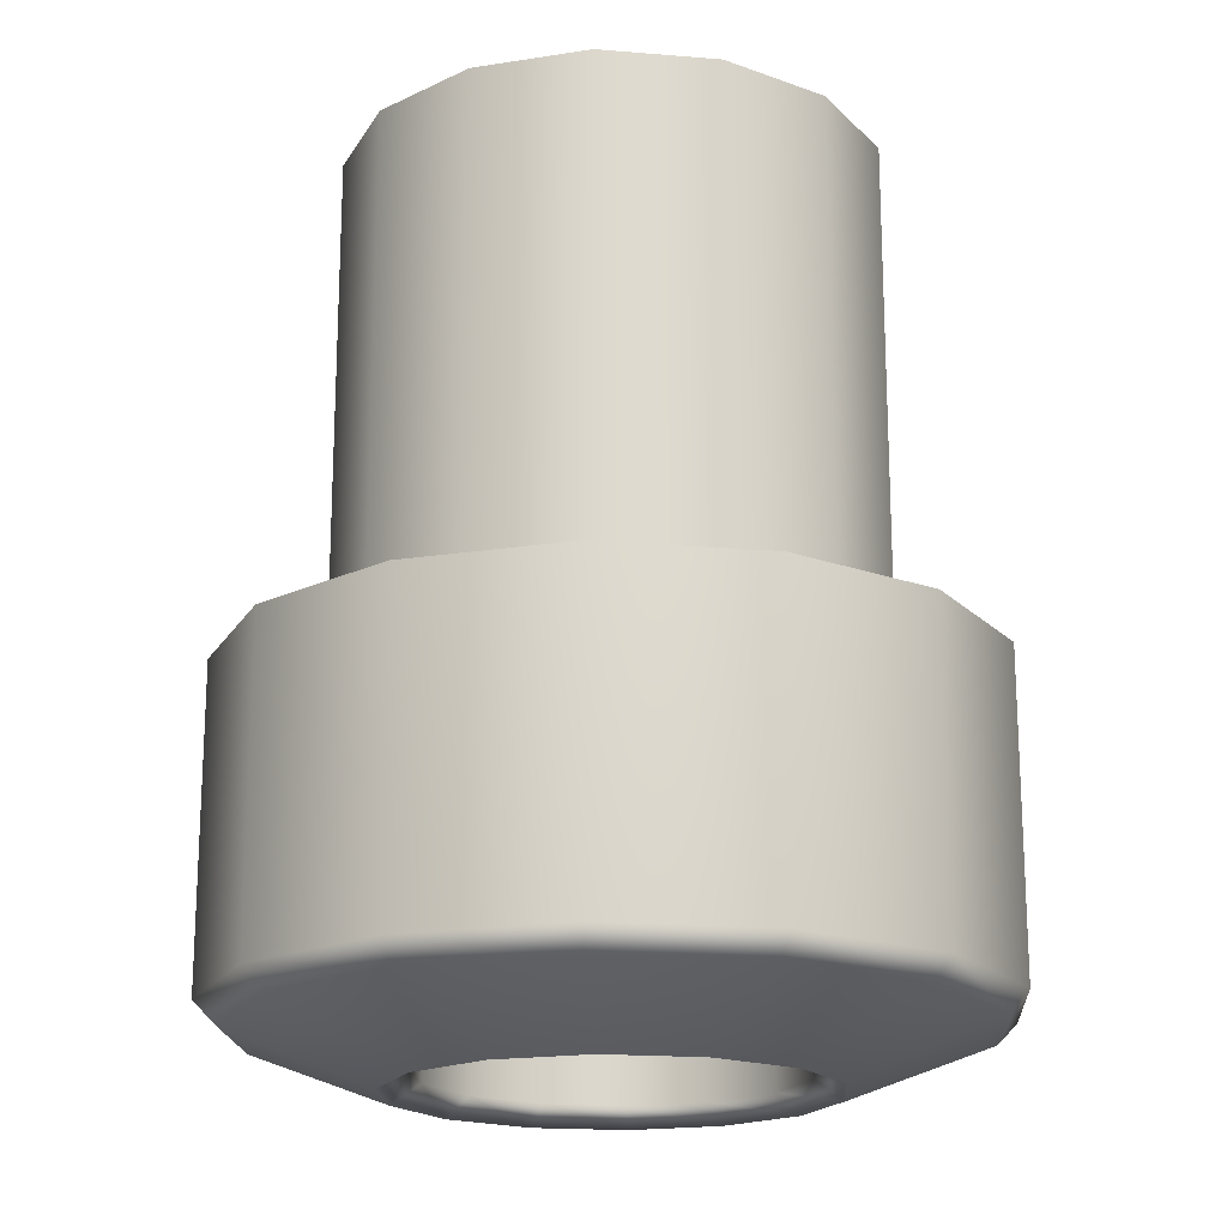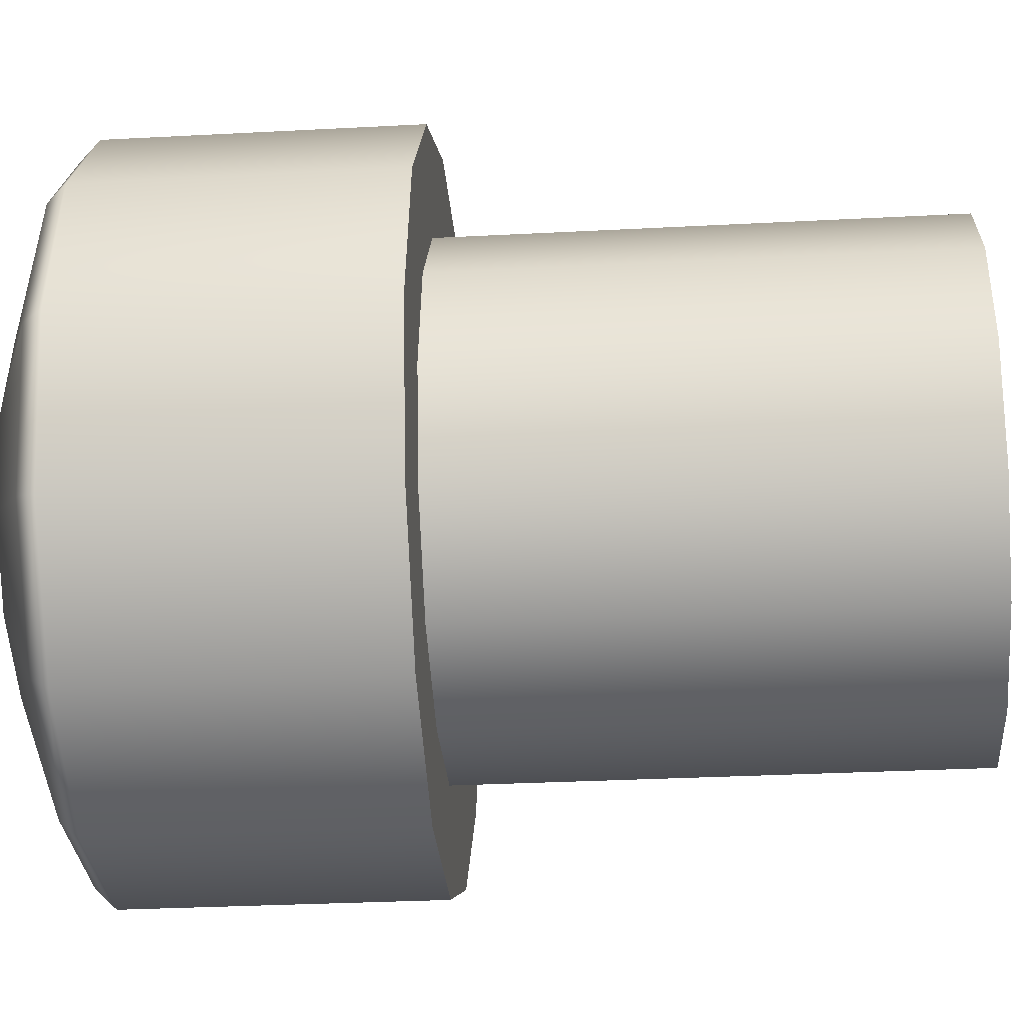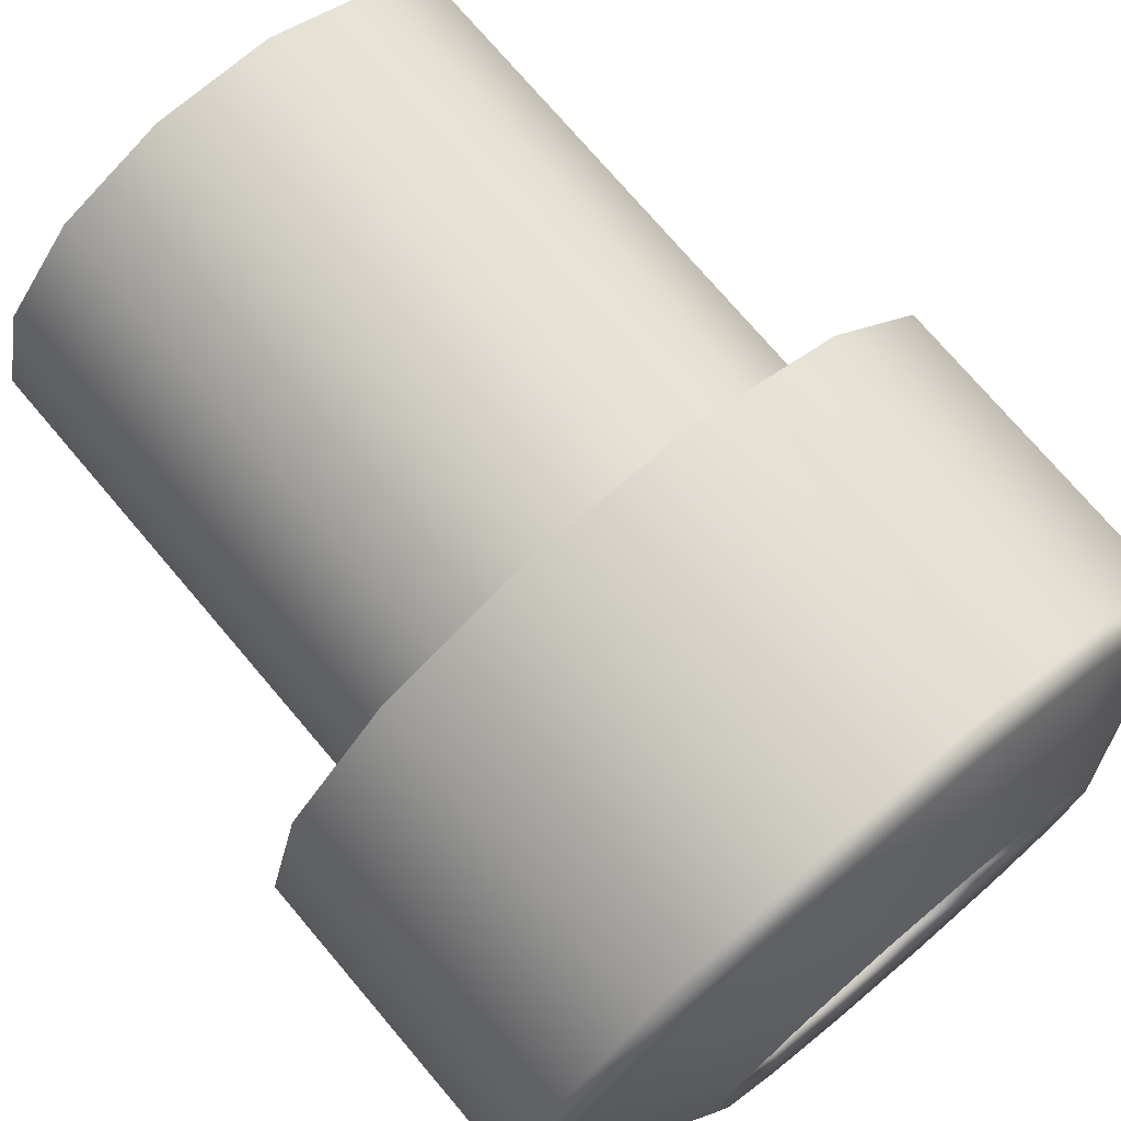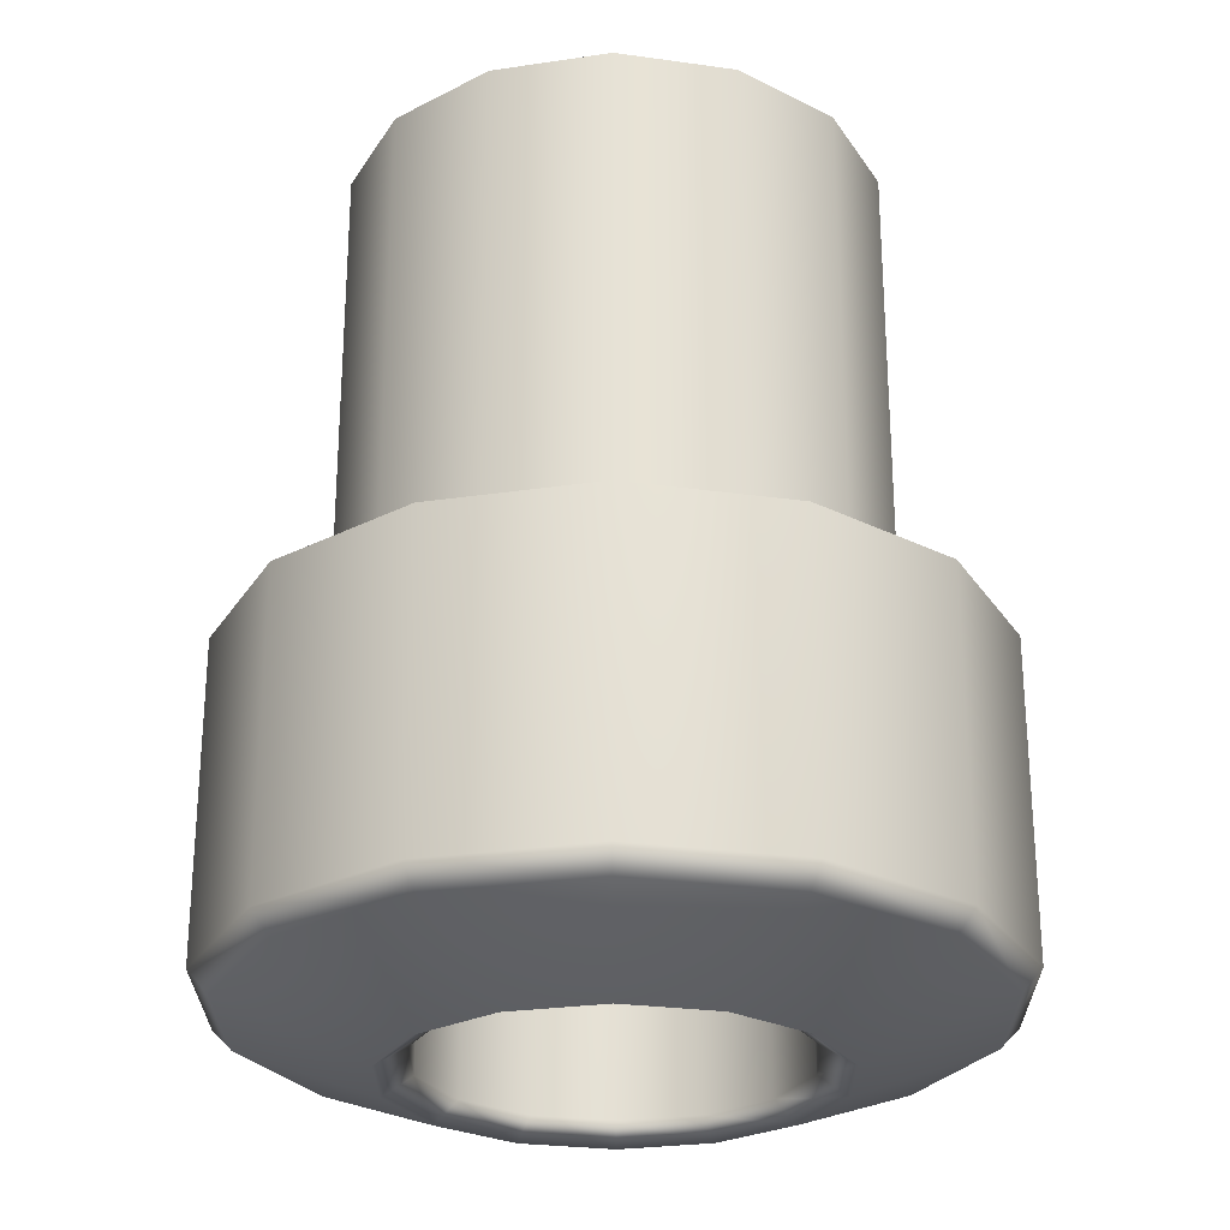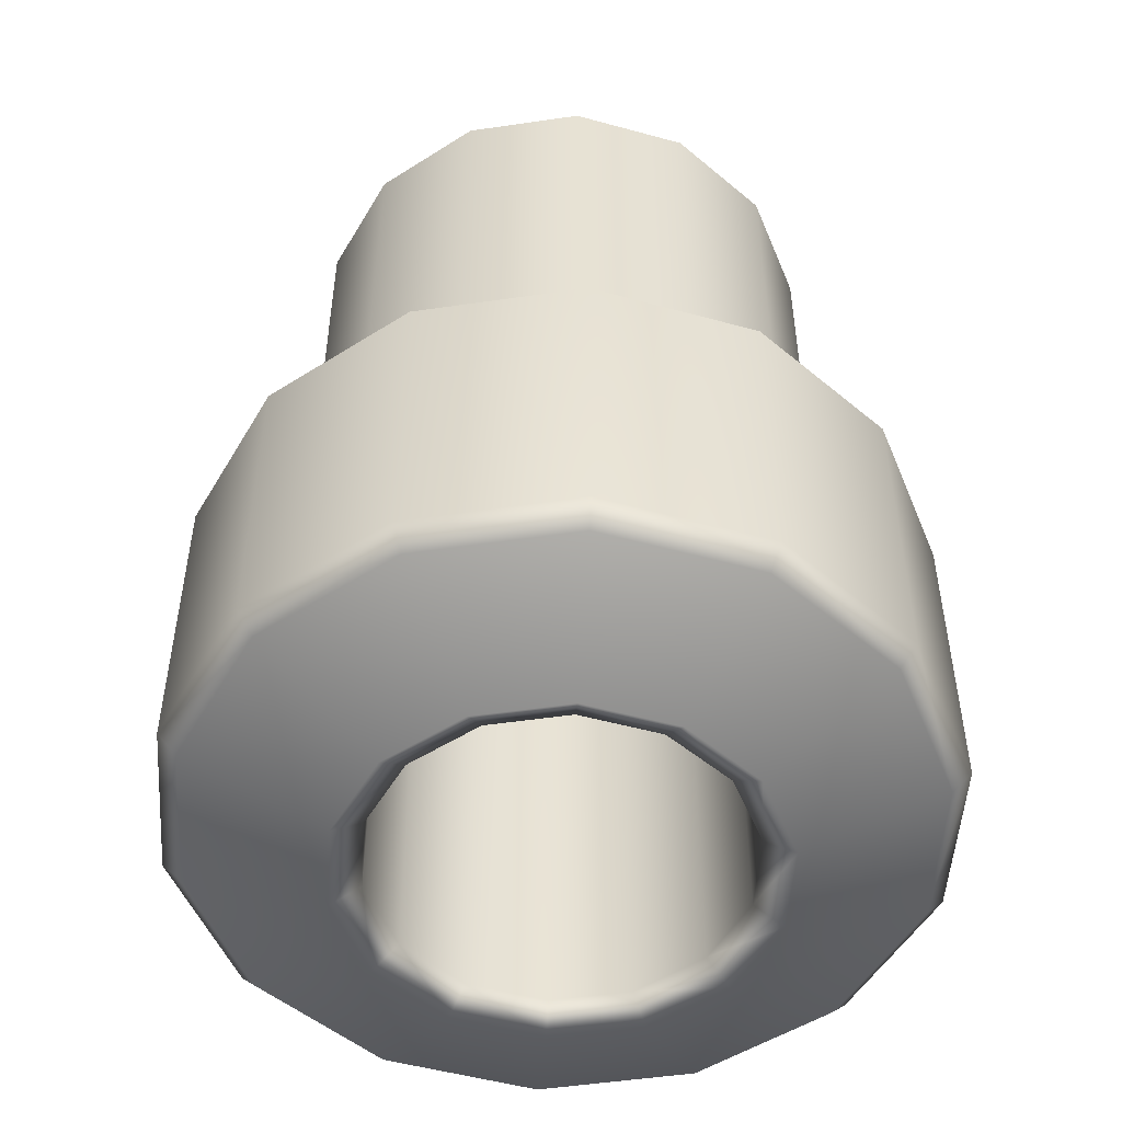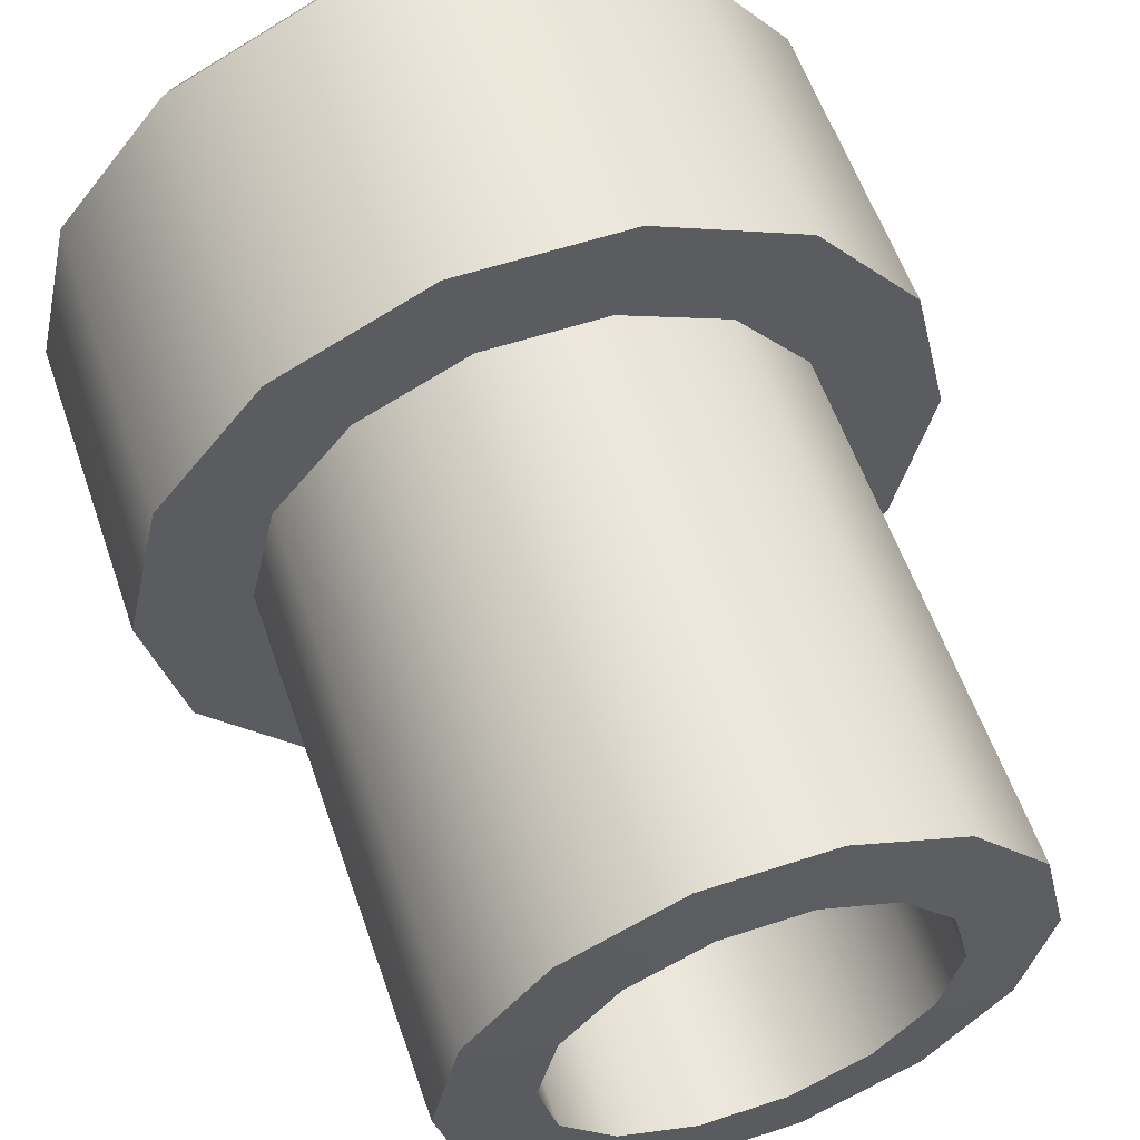
<metadata>
{"format":"obj","ext":"obj","renderer":"f3d","projection":"perspective","resolution":1024,"background":"white","views":[{"elev":-18.6,"azim":171.0,"up":"+Y"},{"elev":-30.4,"azim":94.4,"up":"+Z"},{"elev":74.0,"azim":-40.3,"up":"+Z"},{"elev":-26.3,"azim":-12.5,"up":"+Y"},{"elev":-51.0,"azim":-93.8,"up":"+Y"},{"elev":57.5,"azim":161.1,"up":"+Z"}]}
</metadata>
<code>
g default
v 0.6827 1.429 0
v 0.6151 1.429 -0.2962
v 0.4257 1.429 -0.5338
v 0.1519 1.429 -0.6656
v -0.1519 1.429 -0.6656
v -0.4257 1.429 -0.5338
v -0.6151 1.429 -0.2962
v -0.6827 1.429 0
v -0.6151 1.429 0.2962
v -0.4257 1.429 0.5338
v -0.1519 1.429 0.6656
v 0.1519 1.429 0.6656
v 0.4257 1.429 0.5338
v 0.6151 1.429 0.2962
v 1 1.411 0
v 0.901 1.411 -0.4339
v 0.6235 1.411 -0.7818
v 0.2225 1.411 -0.9749
v -0.2225 1.411 -0.9749
v -0.6235 1.411 -0.7818
v -0.901 1.411 -0.4339
v -1 1.411 0
v -0.901 1.411 0.4339
v -0.6235 1.411 0.7818
v -0.2225 1.411 0.9749
v 0.2225 1.411 0.9749
v 0.6235 1.411 0.7818
v 0.901 1.411 0.4339
v 1 -0.5 -0
v 0.901 -0.5 -0.4339
v 0.6235 -0.5 -0.7818
v 0.2225 -0.5 -0.9749
v -0.2225 -0.5 -0.9749
v -0.6235 -0.5 -0.7818
v -0.901 -0.5 -0.4339
v -1 -0.5 0
v -0.901 -0.5 0.4339
v -0.6235 -0.5 0.7818
v -0.2225 -0.5 0.9749
v 0.2225 -0.5 0.9749
v 0.6235 -0.5 0.7818
v 0.901 -0.5 0.4339
v 1.404 -0.5 0
v 1.265 -0.5 -0.6091
v 0.8753 -0.5 -1.098
v 0.3124 -0.5 -1.369
v -0.3124 -0.5 -1.369
v -0.8753 -0.5 -1.098
v -1.265 -0.5 -0.6091
v -1.404 -0.5 0
v -1.265 -0.5 0.6091
v -0.8753 -0.5 1.098
v -0.3124 -0.5 1.369
v 0.3124 -0.5 1.369
v 0.8753 -0.5 1.098
v 1.265 -0.5 0.6091
v 0.6827 -1.884 -0
v 0.7952 -1.954 0
v 0.6151 -1.884 -0.2962
v 0.7165 -1.954 -0.345
v 0.4257 -1.884 -0.5338
v 0.4958 -1.954 -0.6217
v 0.1519 -1.884 -0.6656
v 0.177 -1.954 -0.7753
v -0.1519 -1.884 -0.6656
v -0.177 -1.954 -0.7753
v -0.4257 -1.884 -0.5338
v -0.4958 -1.954 -0.6217
v -0.6151 -1.884 -0.2962
v -0.7165 -1.954 -0.345
v -0.6827 -1.884 0
v -0.7952 -1.954 0
v -0.6151 -1.884 0.2962
v -0.7165 -1.954 0.345
v -0.4257 -1.884 0.5338
v -0.4958 -1.954 0.6217
v -0.1519 -1.884 0.6656
v -0.177 -1.954 0.7753
v 0.1519 -1.884 0.6656
v 0.177 -1.954 0.7753
v 0.4257 -1.884 0.5338
v 0.4958 -1.954 0.6217
v 0.6151 -1.884 0.2962
v 0.7165 -1.954 0.345
v 1.329 -1.752 -0
v 1.404 -1.674 0
v 1.265 -1.674 -0.6091
v 1.198 -1.752 -0.5767
v 0.8753 -1.674 -1.098
v 0.8288 -1.752 -1.039
v 0.3124 -1.674 -1.369
v 0.2958 -1.752 -1.296
v -0.3124 -1.674 -1.369
v -0.2958 -1.752 -1.296
v -0.8753 -1.674 -1.098
v -0.8288 -1.752 -1.039
v -1.265 -1.674 -0.6091
v -1.198 -1.752 -0.5767
v -1.404 -1.674 0
v -1.329 -1.752 0
v -1.265 -1.674 0.6091
v -1.198 -1.752 0.5767
v -0.8753 -1.674 1.098
v -0.8288 -1.752 1.039
v -0.3124 -1.674 1.369
v -0.2958 -1.752 1.296
v 0.3124 -1.674 1.369
v 0.2958 -1.752 1.296
v 0.8753 -1.674 1.098
v 0.8288 -1.752 1.039
v 1.265 -1.674 0.6091
v 1.198 -1.752 0.5767
g pPipe3
f 2 1 15 16
f 3 2 16 17
f 4 3 17 18
f 5 4 18 19
f 6 5 19 20
f 7 6 20 21
f 8 7 21 22
f 9 8 22 23
f 10 9 23 24
f 11 10 24 25
f 12 11 25 26
f 13 12 26 27
f 14 13 27 28
f 1 14 28 15
f 16 15 29 30
f 17 16 30 31
f 18 17 31 32
f 19 18 32 33
f 20 19 33 34
f 21 20 34 35
f 22 21 35 36
f 23 22 36 37
f 24 23 37 38
f 25 24 38 39
f 26 25 39 40
f 27 26 40 41
f 28 27 41 42
f 15 28 42 29
f 30 29 43 44
f 31 30 44 45
f 32 31 45 46
f 33 32 46 47
f 34 33 47 48
f 35 34 48 49
f 36 35 49 50
f 37 36 50 51
f 38 37 51 52
f 39 38 52 53
f 40 39 53 54
f 41 40 54 55
f 42 41 55 56
f 29 42 56 43
f 57 58 84 83
f 58 57 59 60
f 60 59 61 62
f 62 61 63 64
f 64 63 65 66
f 66 65 67 68
f 68 67 69 70
f 70 69 71 72
f 72 71 73 74
f 74 73 75 76
f 76 75 77 78
f 78 77 79 80
f 80 79 81 82
f 82 81 83 84
f 85 86 111 112
f 86 85 88 87
f 87 88 90 89
f 89 90 92 91
f 91 92 94 93
f 93 94 96 95
f 95 96 98 97
f 97 98 100 99
f 99 100 102 101
f 101 102 104 103
f 103 104 106 105
f 105 106 108 107
f 107 108 110 109
f 109 110 112 111
f 44 43 86 87
f 2 59 57 1
f 45 44 87 89
f 3 61 59 2
f 46 45 89 91
f 4 63 61 3
f 47 46 91 93
f 5 65 63 4
f 48 47 93 95
f 6 67 65 5
f 49 48 95 97
f 7 69 67 6
f 50 49 97 99
f 8 71 69 7
f 51 50 99 101
f 9 73 71 8
f 52 51 101 103
f 10 75 73 9
f 53 52 103 105
f 11 77 75 10
f 54 53 105 107
f 12 79 77 11
f 55 54 107 109
f 13 81 79 12
f 56 55 109 111
f 14 83 81 13
f 43 56 111 86
f 1 57 83 14
f 60 88 85 58
f 62 90 88 60
f 64 92 90 62
f 66 94 92 64
f 68 96 94 66
f 70 98 96 68
f 72 100 98 70
f 74 102 100 72
f 76 104 102 74
f 78 106 104 76
f 80 108 106 78
f 82 110 108 80
f 84 112 110 82
f 58 85 112 84

</code>
